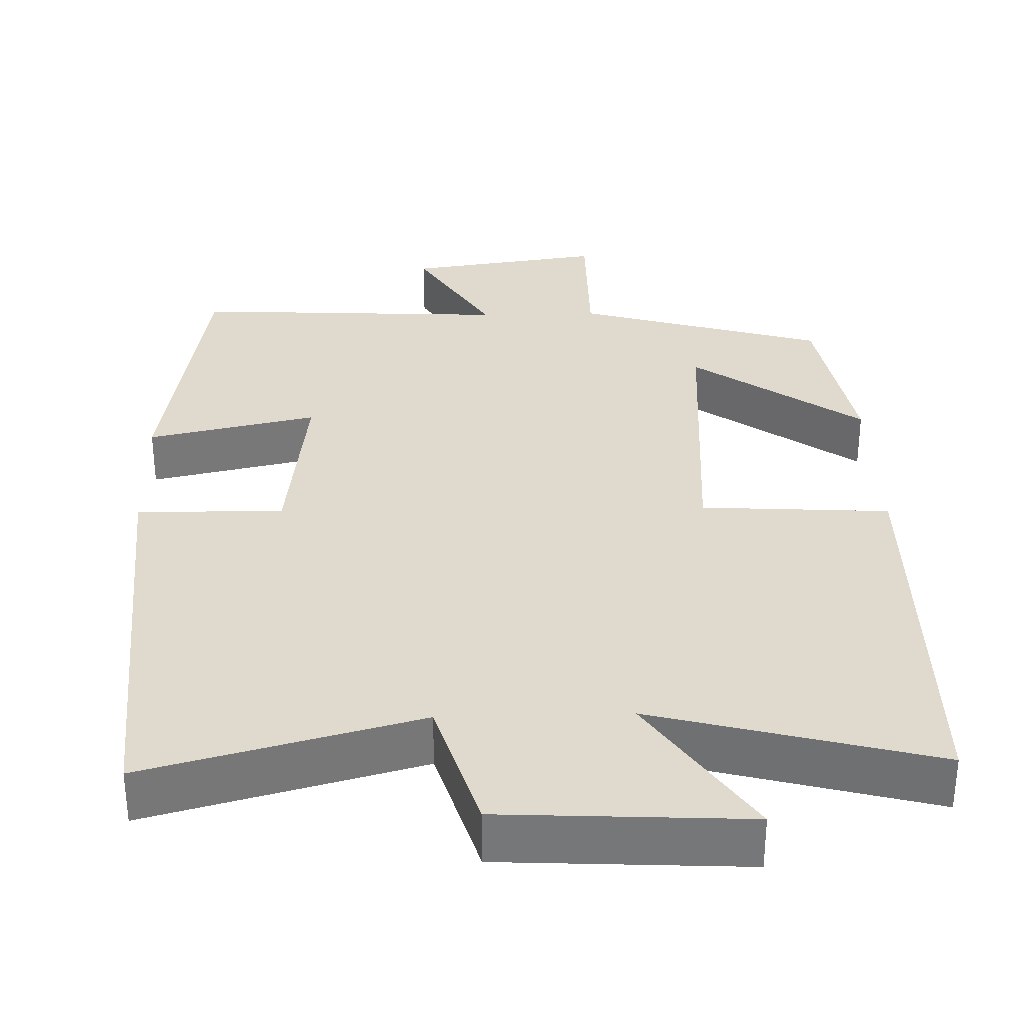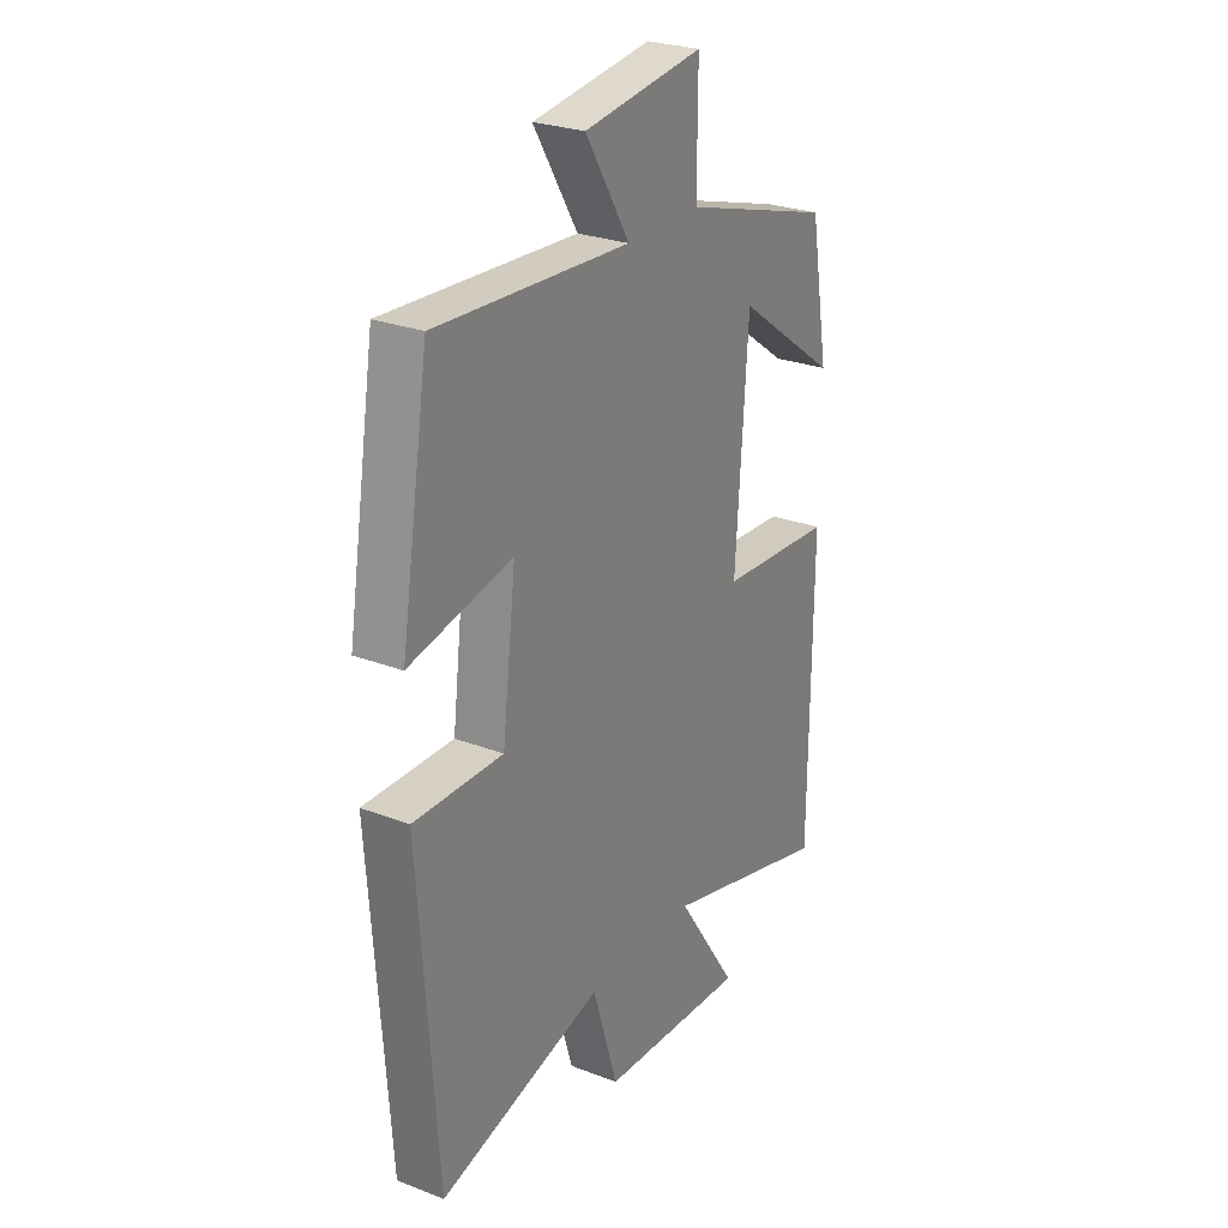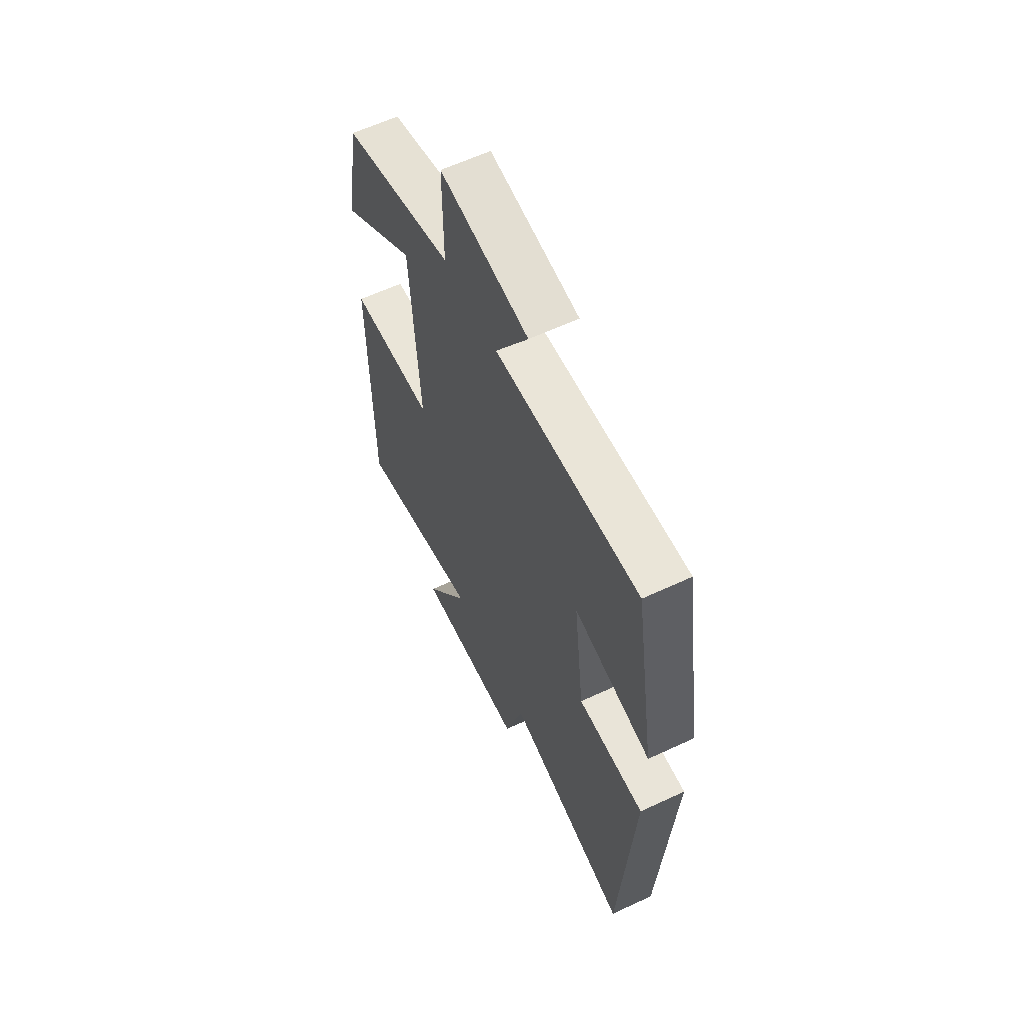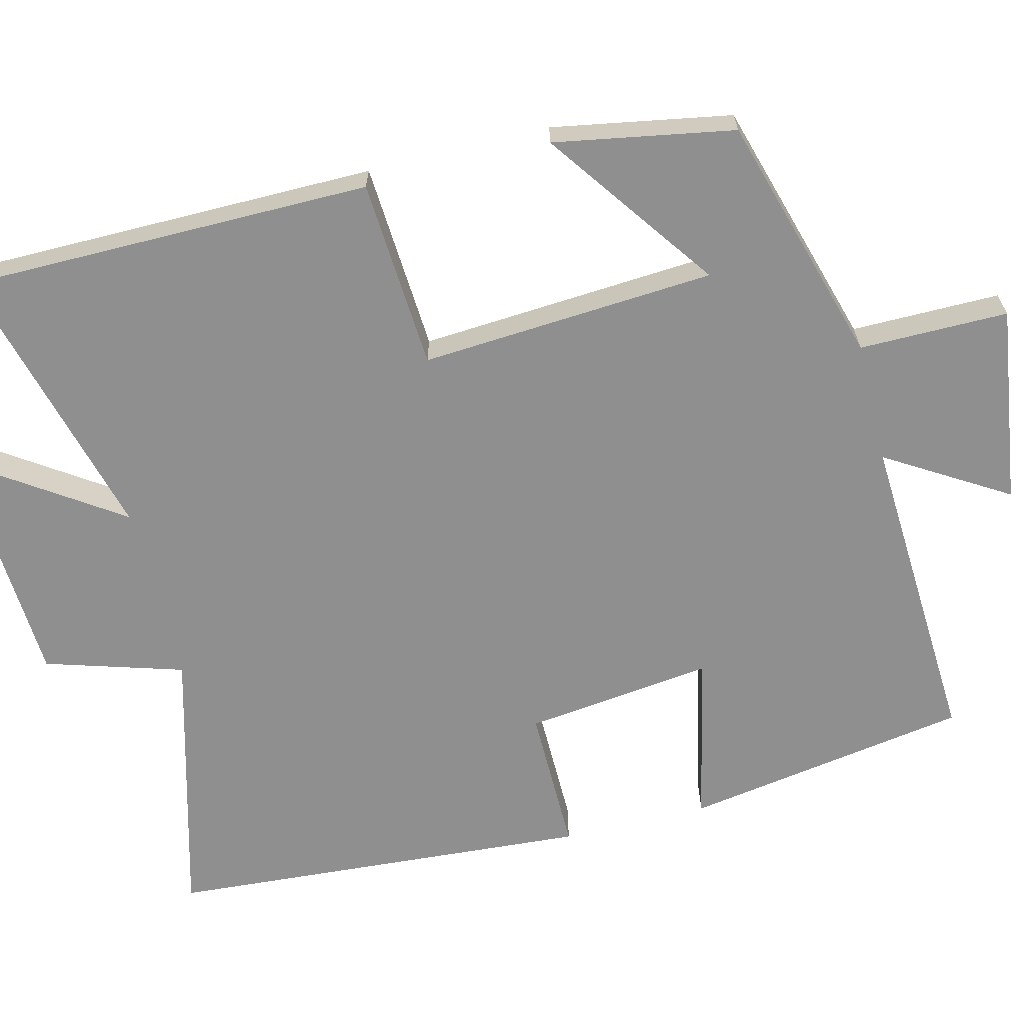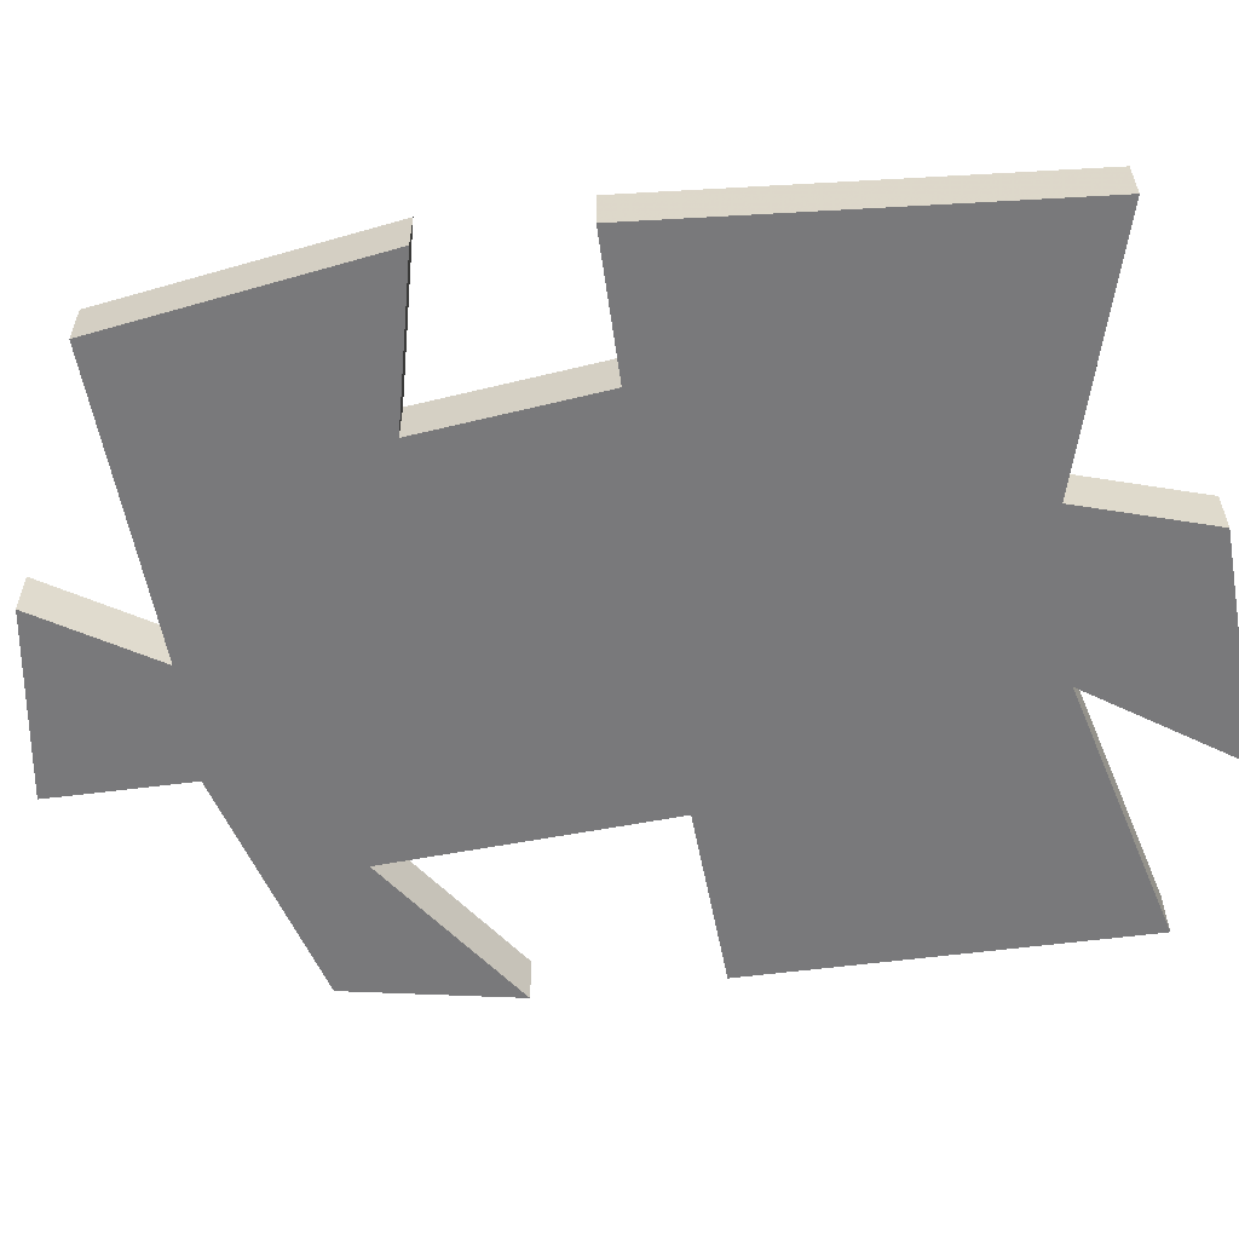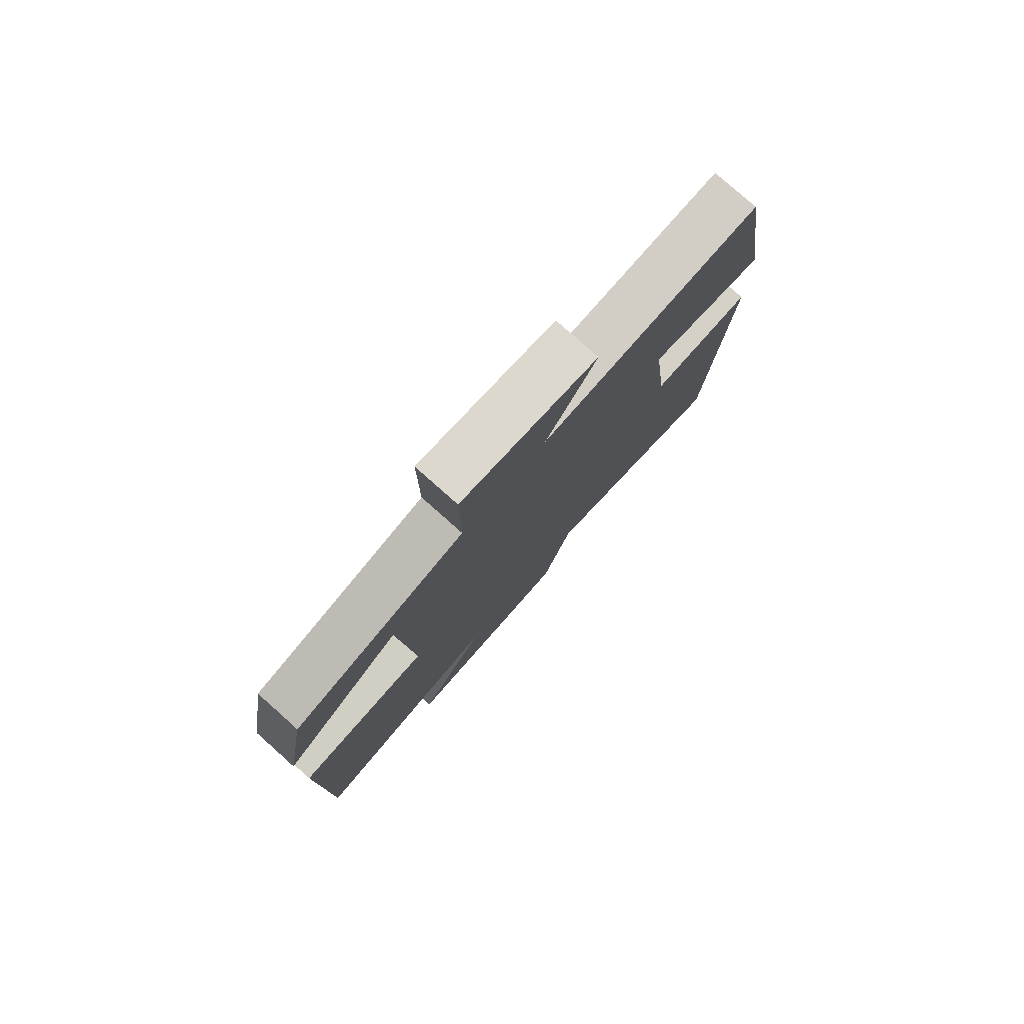
<metadata>
{"format":"obj","ext":"obj","renderer":"f3d","projection":"perspective","resolution":1024,"background":"white","views":[{"elev":32.8,"azim":178.3,"up":"+Y"},{"elev":26.5,"azim":121.0,"up":"+Z"},{"elev":61.0,"azim":64.5,"up":"+Z"},{"elev":-65.4,"azim":-76.1,"up":"+Y"},{"elev":-57.9,"azim":97.3,"up":"+Y"},{"elev":79.1,"azim":-48.3,"up":"+Z"}]}
</metadata>
<code>
v -0.459 0.07 0.404
v -0.135 0.07 0.5
v -0.136 0.07 0.693
v 0.12 0.07 0.657
v 0.025 0.07 0.5
v 0.439 0.07 0.523
v 0.5 0.07 0.152
v 0.279 0.07 0.2
v 0.309 0.07 -0.044
v 0.5 0.07 -0.042
v 0.462 0.07 -0.595
v 0.108 0.07 -0.5
v 0.054 0.07 -0.679
v -0.264 0.07 -0.697
v -0.132 0.07 -0.5
v -0.497 0.07 -0.599
v -0.5 0.07 -0.069
v -0.254 0.07 -0.053
v -0.28 0.07 0.329
v -0.5 0.07 0.171
v -0.459 0 0.404
v -0.135 0 0.5
v -0.136 0 0.693
v 0.12 0 0.657
v 0.025 0 0.5
v 0.439 0 0.523
v 0.5 0 0.152
v 0.279 0 0.2
v 0.309 0 -0.044
v 0.5 0 -0.042
v 0.462 0 -0.595
v 0.108 0 -0.5
v 0.054 0 -0.679
v -0.264 0 -0.697
v -0.132 0 -0.5
v -0.497 0 -0.599
v -0.5 0 -0.069
v -0.254 0 -0.053
v -0.28 0 0.329
v -0.5 0 0.171
f 19 20 1 2
f 18 19 2
f 15 16 17 18
f 15 18 2
f 12 13 14 15
f 12 15 2
f 9 10 11 12
f 8 9 12 2
f 5 6 7 8
f 5 8 2
f 2 3 4 5
f 22 21 40 39
f 22 39 38
f 38 37 36 35
f 22 38 35
f 35 34 33 32
f 22 35 32
f 32 31 30 29
f 22 32 29 28
f 28 27 26 25
f 22 28 25
f 25 24 23 22
f 1 21 22 2
f 2 22 23 3
f 3 23 24 4
f 4 24 25 5
f 5 25 26 6
f 6 26 27 7
f 7 27 28 8
f 8 28 29 9
f 9 29 30 10
f 10 30 31 11
f 11 31 32 12
f 12 32 33 13
f 13 33 34 14
f 14 34 35 15
f 15 35 36 16
f 16 36 37 17
f 17 37 38 18
f 18 38 39 19
f 19 39 40 20
f 20 40 21 1

</code>
